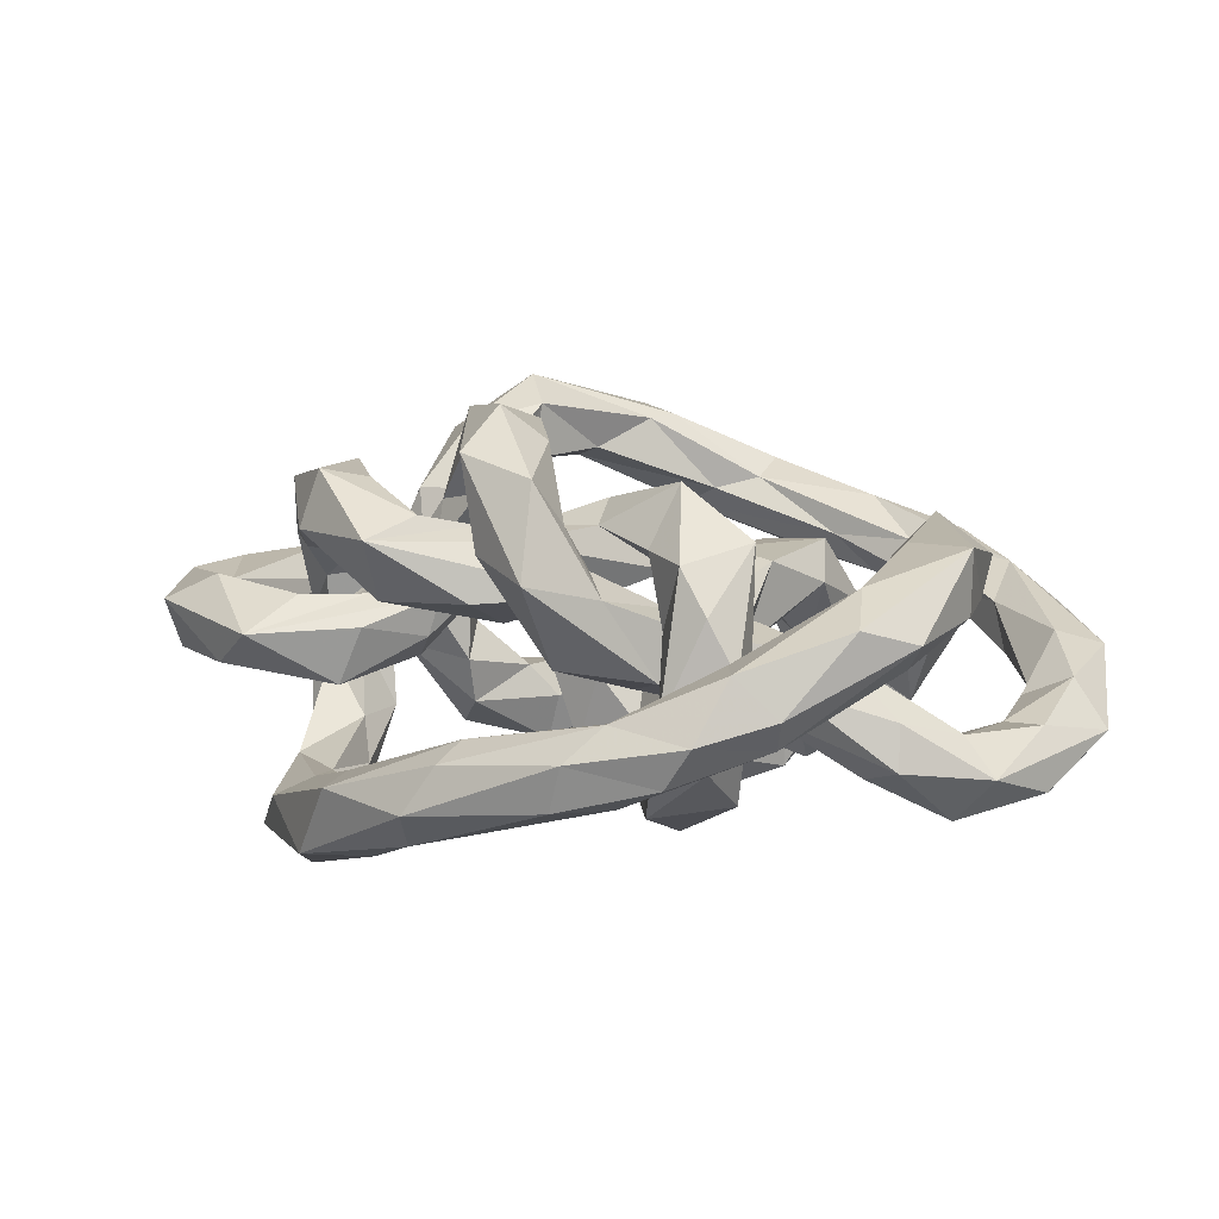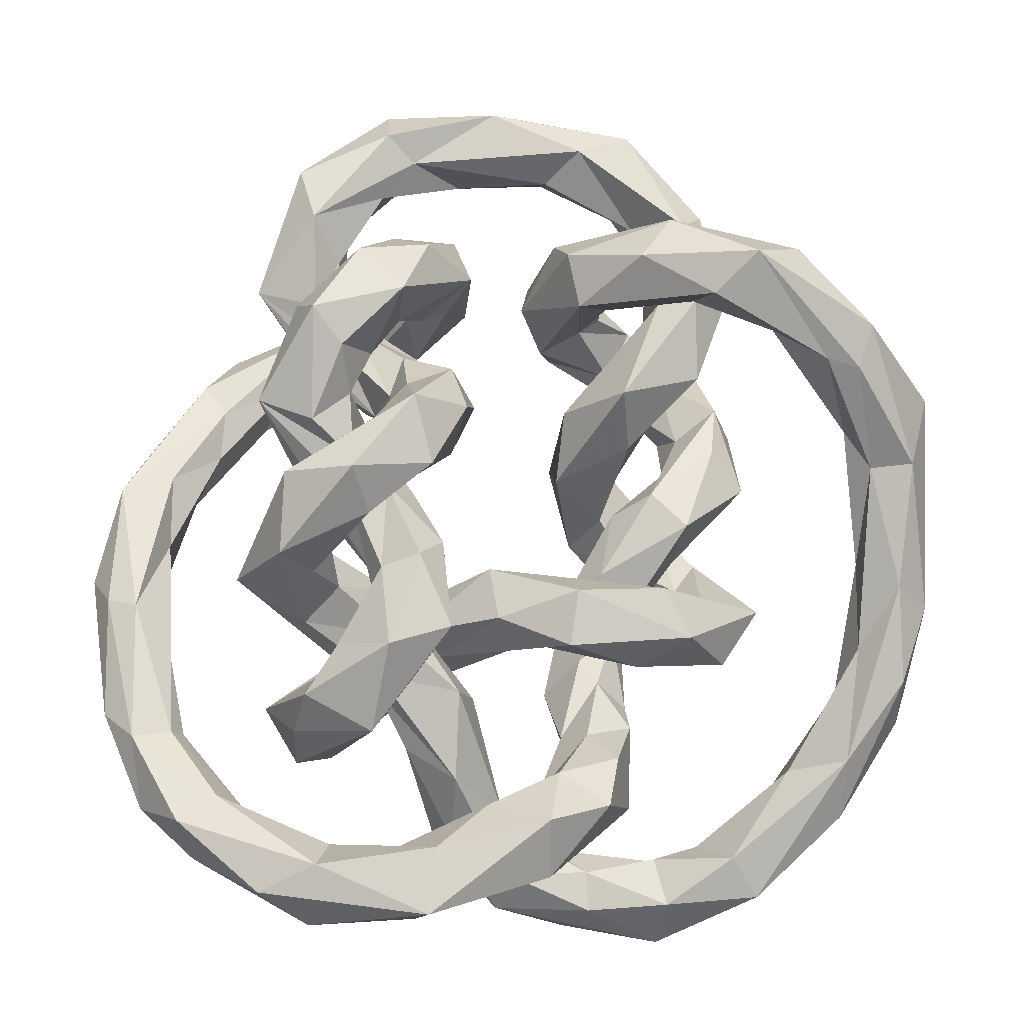
<metadata>
{"format":"obj","ext":"obj","renderer":"f3d","projection":"perspective","resolution":1024,"background":"white","views":[{"elev":14.8,"azim":-57.9,"up":"+Z"},{"elev":-9.6,"azim":-5.5,"up":"+Y"}]}
</metadata>
<code>
v 0.647 0.08418 0.2062
v 0.6526 0.1201 0.2472
v 0.5786 0.1146 0.2236
v 0.5769 0.1515 0.2211
v 0.6507 0.1622 0.1945
v 0.6432 0.1642 0.2259
v 0.6416 0.1182 0.1622
v 0.4898 0.1173 0.1988
v 0.5581 0.1006 0.1718
v 0.7395 0.1274 0.2555
v 0.7144 0.1648 0.2683
v 0.5615 0.1519 0.1524
v 0.7414 0.1256 0.2054
v 0.74 0.1782 0.2039
v 0.6862 0.1766 0.2207
v 0.7571 0.2305 0.2272
v 0.4957 0.1505 0.2311
v 0.5176 0.1859 0.2151
v 0.8215 0.2046 0.2641
v 0.7691 0.2485 0.271
v 0.4426 0.1834 0.2494
v 0.5056 0.203 0.1915
v 0.489 0.1554 0.1567
v 0.5418 0.1751 0.1924
v 0.4306 0.178 0.2102
v 0.4429 0.2371 0.2965
v 0.8285 0.2402 0.2282
v 0.4925 0.2085 0.2432
v 0.4555 0.271 0.2292
v 0.4466 0.2173 0.1945
v 0.8467 0.3107 0.234
v 0.8221 0.2569 0.2975
v 0.8194 0.3257 0.26
v 0.462 0.3171 0.2612
v 0.4445 0.3188 0.3152
v 0.8345 0.3655 0.301
v 0.4004 0.3 0.2546
v 0.3964 0.2665 0.2786
v 0.3672 0.3336 0.3207
v 0.8792 0.2973 0.2652
v 0.8955 0.4172 0.2675
v 0.8691 0.4236 0.332
v 0.3633 0.3905 0.2657
v 0.3675 0.3211 0.2921
v 0.3775 0.4178 0.3009
v 0.8762 0.3328 0.3095
v 0.3337 0.3473 0.2837
v 0.3407 0.3087 0.2774
v 0.3837 0.3688 0.3331
v 0.8518 0.4125 0.2603
v 0.8348 0.4487 0.297
v 0.3249 0.2573 0.2848
v 0.3679 0.3185 0.2274
v 0.3395 0.3628 0.2237
v 0.3092 0.3334 0.2583
v 0.9017 0.4059 0.3014
v 0.8687 0.5001 0.2701
v 0.2825 0.4163 0.2974
v 0.2617 0.3043 0.2762
v 0.3117 0.3306 0.3354
v 0.3423 0.2777 0.1899
v 0.8407 0.5364 0.3428
v 0.3018 0.3399 0.1796
v 0.3593 0.2978 0.3377
v 0.2882 0.2748 0.2324
v 0.4024 0.3839 0.2288
v 0.9005 0.6065 0.3285
v 0.879 0.5393 0.3558
v 0.3283 0.41 0.371
v 0.2922 0.2506 0.3132
v 0.2978 0.3075 0.3951
v 0.3706 0.3602 0.3694
v 0.4308 0.3627 0.2136
v 0.3984 0.4138 0.1774
v 0.2977 0.3786 0.3572
v 0.3273 0.3539 0.3958
v 0.3679 0.3464 0.1485
v 0.4357 0.348 0.1731
v 0.2887 0.2769 0.3588
v 0.402 0.3316 0.3775
v 0.4768 0.4427 0.2728
v 0.8326 0.6158 0.3095
v 0.8177 0.5739 0.3315
v 0.2342 0.414 0.3778
v 0.3587 0.2735 0.4063
v 0.3717 0.3498 0.4443
v 0.4827 0.3907 0.3091
v 0.3123 0.451 0.3415
v 0.4301 0.3693 0.4137
v 0.3663 0.4256 0.3997
v 0.445 0.387 0.1739
v 0.3156 0.4668 0.4042
v 0.3645 0.4223 0.3402
v 0.5155 0.3712 0.2679
v 0.2731 0.4287 0.4548
v 0.3172 0.4507 0.4206
v 0.3042 0.4185 0.4124
v 0.4217 0.4261 0.3447
v 0.5024 0.4191 0.219
v 0.2632 0.4769 0.3891
v 0.5738 0.411 0.2836
v 0.7874 0.6304 0.4013
v 0.3596 0.5131 0.4286
v 0.4003 0.4362 0.4158
v 0.3374 0.496 0.3823
v 0.4242 0.4522 0.3803
v 0.5556 0.4138 0.3448
v 0.355 0.5128 0.3063
v 0.3714 0.5039 0.3888
v 0.6154 0.3448 0.3089
v 0.5485 0.3615 0.3402
v 0.818 0.6223 0.4017
v 0.8299 0.6634 0.4065
v 0.2761 0.4999 0.4686
v 0.352 0.464 0.4689
v 0.4013 0.4961 0.3544
v 0.6018 0.3789 0.2742
v 0.3782 0.4934 0.4388
v 0.329 0.5212 0.4336
v 0.2957 0.5068 0.3366
v 0.7612 0.6991 0.3617
v 0.3355 0.501 0.4986
v 0.4079 0.509 0.4743
v 0.3397 0.5273 0.3925
v 0.714 0.7216 0.4477
v 0.397 0.5467 0.3891
v 0.3772 0.5534 0.4097
v 0.3911 0.5705 0.4814
v 0.2513 0.5809 0.3903
v 0.3518 0.5684 0.3513
v 0.6389 0.4178 0.3358
v 0.665 0.3706 0.3364
v 0.7399 0.6626 0.3766
v 0.7619 0.7374 0.3985
v 0.429 0.5291 0.4113
v 0.3555 0.5548 0.4456
v 0.6592 0.3862 0.235
v 0.3359 0.5888 0.3926
v 0.6481 0.4202 0.2717
v 0.7067 0.3519 0.269
v 0.2844 0.591 0.3304
v 0.3011 0.5618 0.4046
v 0.6929 0.3591 0.2131
v 0.6635 0.6898 0.375
v 0.4423 0.57 0.4334
v 0.3885 0.598 0.3979
v 0.3257 0.6221 0.3548
v 0.7464 0.4072 0.2431
v 0.4183 0.5558 0.3382
v 0.6702 0.4102 0.2257
v 0.6559 0.7382 0.3667
v 0.4545 0.5835 0.3625
v 0.3556 0.6292 0.3841
v 0.3273 0.6286 0.4247
v 0.6909 0.4225 0.2356
v 0.3744 0.595 0.358
v 0.4313 0.616 0.3857
v 0.2995 0.662 0.4335
v 0.3834 0.6839 0.4253
v 0.6615 0.4049 0.1773
v 0.7262 0.3795 0.1723
v 0.2856 0.6741 0.3819
v 0.6755 0.6846 0.4282
v 0.4195 0.5932 0.3113
v 0.3876 0.634 0.3477
v 0.3621 0.5829 0.3196
v 0.335 0.6409 0.3194
v 0.3817 0.6631 0.376
v 0.3378 0.7074 0.3524
v 0.6722 0.4345 0.1925
v 0.6156 0.4429 0.1283
v 0.6649 0.4086 0.1123
v 0.5549 0.6844 0.3666
v 0.6382 0.7618 0.4034
v 0.3552 0.5916 0.2833
v 0.3738 0.7152 0.3175
v 0.3426 0.7237 0.4118
v 0.6976 0.4649 0.1575
v 0.3421 0.6708 0.3068
v 0.3818 0.6197 0.2567
v 0.7174 0.4361 0.117
v 0.5858 0.6926 0.3216
v 0.4078 0.6409 0.2994
v 0.4089 0.7362 0.3862
v 0.4068 0.6775 0.3235
v 0.6603 0.5048 0.1454
v 0.6341 0.4576 0.1614
v 0.6144 0.49 0.07912
v 0.6081 0.7225 0.418
v 0.5817 0.7485 0.3212
v 0.3327 0.6946 0.2767
v 0.3068 0.6265 0.2974
v 0.2997 0.6468 0.2452
v 0.453 0.7154 0.3373
v 0.3775 0.7503 0.353
v 0.5441 0.7361 0.3638
v 0.5847 0.7163 0.3002
v 0.5365 0.7566 0.3143
v 0.3036 0.6917 0.3189
v 0.6517 0.5078 0.1037
v 0.2486 0.7088 0.2927
v 0.4388 0.759 0.3076
v 0.5978 0.5084 0.1795
v 0.4321 0.6907 0.3081
v 0.5716 0.487 0.1339
v 0.5086 0.7034 0.2695
v 0.5705 0.6909 0.2349
v 0.3819 0.7183 0.2431
v 0.6141 0.5505 0.1686
v 0.301 0.7791 0.3262
v 0.326 0.7387 0.3
v 0.3049 0.722 0.2494
v 0.3954 0.6942 0.2597
v 0.5704 0.746 0.2391
v 0.5914 0.7058 0.227
v 0.4077 0.6668 0.197
v 0.4005 0.7514 0.2784
v 0.5505 0.5641 0.1382
v 0.6038 0.5644 0.1351
v 0.5341 0.6753 0.2068
v 0.5794 0.7452 0.1922
v 0.2683 0.7528 0.257
v 0.3359 0.7752 0.2706
v 0.4553 0.7051 0.232
v 0.3614 0.6673 0.1981
v 0.5203 0.7382 0.2174
v 0.6067 0.6554 0.1876
v 0.6281 0.703 0.182
v 0.369 0.809 0.2909
v 0.4354 0.7439 0.2192
v 0.5497 0.5419 0.2108
v 0.6023 0.6365 0.2272
v 0.6166 0.5682 0.2583
v 0.5465 0.6776 0.1626
v 0.5786 0.7125 0.13
v 0.2878 0.8306 0.2991
v 0.3732 0.8694 0.3047
v 0.3839 0.8273 0.2406
v 0.3277 0.801 0.2479
v 0.4007 0.692 0.148
v 0.3438 0.6581 0.1227
v 0.3694 0.7347 0.155
v 0.3075 0.699 0.1739
v 0.3477 0.6529 0.1605
v 0.6062 0.6147 0.3053
v 0.6502 0.6106 0.2381
v 0.6235 0.6332 0.156
v 0.6249 0.6464 0.1105
v 0.3095 0.8308 0.2502
v 0.2796 0.6401 0.1756
v 0.6567 0.6945 0.1189
v 0.3997 0.8454 0.2917
v 0.5551 0.607 0.2364
v 0.6826 0.6344 0.2839
v 0.7043 0.6606 0.1545
v 0.658 0.6525 0.183
v 0.3184 0.6969 0.119
v 0.3753 0.9012 0.2601
v 0.2251 0.6733 0.1368
v 0.6736 0.5875 0.2002
v 0.1955 0.638 0.177
v 0.2571 0.6015 0.1452
v 0.2394 0.633 0.1049
v 0.6867 0.6872 0.2326
v 0.6331 0.663 0.2434
v 0.6588 0.5517 0.2024
v 0.4783 0.898 0.2911
v 0.4129 0.8788 0.2229
v 0.2166 0.6094 0.193
v 0.7168 0.7213 0.2629
v 0.6434 0.708 0.2852
v 0.7121 0.6181 0.2123
v 0.6913 0.6258 0.1175
v 0.6633 0.5933 0.1438
v 0.4472 0.8352 0.2449
v 0.7048 0.5506 0.1581
v 0.5644 0.8637 0.2902
v 0.6819 0.7752 0.2043
v 0.7347 0.5987 0.1633
v 0.5053 0.9097 0.2467
v 0.5322 0.846 0.2257
v 0.6383 0.7588 0.2366
v 0.5335 0.8364 0.2645
v 0.679 0.7107 0.2994
v 0.7366 0.5328 0.2227
v 0.7041 0.5701 0.2397
v 0.6385 0.5215 0.2636
v 0.1324 0.5607 0.1597
v 0.2125 0.5627 0.1913
v 0.6223 0.7929 0.2545
v 0.6736 0.4983 0.1945
v 0.6025 0.5032 0.2328
v 0.5889 0.8489 0.2118
v 0.5725 0.885 0.222
v 0.6703 0.791 0.2848
v 0.6041 0.8109 0.2293
v 0.6166 0.886 0.2646
v 0.1181 0.5239 0.2257
v 0.1888 0.5174 0.1787
v 0.6913 0.8065 0.2583
v 0.6589 0.8407 0.2246
v 0.6262 0.4798 0.1948
v 0.6651 0.4594 0.2181
v 0.6719 0.4884 0.2749
v 0.1671 0.5361 0.2246
v 0.1661 0.4677 0.2282
v 0.1501 0.4984 0.1642
v 0.6159 0.3918 0.1921
v 0.589 0.4415 0.2565
v 0.5618 0.4183 0.1796
v 0.1221 0.4446 0.1912
v 0.1566 0.42 0.2075
v 0.5567 0.4205 0.2239
v 0.5748 0.3388 0.1581
v 0.6029 0.3824 0.2313
v 0.09315 0.4306 0.2265
v 0.1369 0.4026 0.2811
v 0.5692 0.358 0.2362
v 0.6137 0.2961 0.1956
v 0.6149 0.3117 0.2305
v 0.5376 0.326 0.2052
v 0.5853 0.3347 0.2487
v 0.1597 0.3315 0.2387
v 0.1129 0.3086 0.2451
v 0.1098 0.4086 0.2671
v 0.1743 0.2801 0.3049
v 0.5475 0.2796 0.2629
v 0.5688 0.2802 0.2984
v 0.5675 0.2341 0.2289
v 0.6143 0.2892 0.2687
v 0.6102 0.2103 0.2886
v 0.154 0.2743 0.2431
v 0.5944 0.2561 0.3293
v 0.1851 0.2786 0.2837
v 0.1382 0.2747 0.3131
v 0.211 0.2156 0.2844
v 0.1107 0.297 0.2853
v 0.5185 0.2229 0.3339
v 0.1459 0.2304 0.2673
v 0.2103 0.1712 0.2907
v 0.2416 0.2097 0.3194
v 0.5819 0.2101 0.3623
v 0.5516 0.2062 0.2961
v 0.1475 0.2072 0.3031
v 0.1826 0.1951 0.3521
v 0.2186 0.2185 0.3475
v 0.4867 0.1356 0.3509
v 0.5348 0.2403 0.3634
v 0.524 0.1437 0.38
v 0.4668 0.2093 0.3751
v 0.1977 0.161 0.3176
v 0.2577 0.1297 0.3777
v 0.3106 0.1565 0.3314
v 0.5214 0.1945 0.4101
v 0.4144 0.1407 0.3388
v 0.3045 0.1004 0.3594
v 0.4107 0.1098 0.4122
v 0.3229 0.1737 0.3534
v 0.3098 0.1546 0.3961
v 0.4012 0.1063 0.3587
v 0.4178 0.1702 0.4075
v 0.3258 0.123 0.332
v 0.3821 0.17 0.354
f 3 1 2
f 4 3 2
f 4 6 5
f 10 2 1
f 6 4 2
f 8 1 3
f 7 1 9
f 2 11 6
f 1 8 9
f 7 12 5
f 10 1 13
f 1 7 13
f 10 11 2
f 14 7 5
f 7 14 13
f 3 4 17
f 9 12 7
f 13 19 10
f 5 15 14
f 16 14 15
f 17 21 8
f 17 4 18
f 8 23 9
f 22 18 4
f 21 25 8
f 26 21 17
f 26 17 18
f 23 12 9
f 24 22 4
f 27 19 13
f 23 8 25
f 26 18 28
f 22 28 18
f 13 14 27
f 22 29 28
f 14 31 27
f 23 25 30
f 22 30 29
f 33 31 14
f 32 10 19
f 33 16 20
f 32 20 11
f 29 34 28
f 35 26 28
f 35 28 34
f 20 36 33
f 35 39 26
f 31 40 27
f 20 32 36
f 37 29 30
f 37 25 38
f 31 41 40
f 32 42 36
f 29 37 43
f 38 44 37
f 32 19 46
f 32 46 42
f 43 37 47
f 44 47 37
f 38 26 44
f 34 45 35
f 19 40 46
f 39 44 26
f 35 49 39
f 33 51 50
f 35 45 49
f 54 55 48
f 31 50 41
f 40 56 46
f 47 58 43
f 60 48 55
f 54 59 55
f 53 52 61
f 48 53 54
f 41 56 40
f 57 41 50
f 62 51 36
f 64 48 60
f 61 52 65
f 46 56 42
f 69 49 45
f 63 65 59
f 63 59 54
f 72 64 60
f 54 53 66
f 73 66 53
f 63 54 74
f 41 67 56
f 56 68 42
f 45 43 58
f 39 49 75
f 70 59 65
f 55 59 60
f 61 63 77
f 74 54 66
f 53 61 73
f 57 67 41
f 62 36 42
f 69 75 49
f 66 81 74
f 62 83 51
f 70 79 59
f 71 59 79
f 64 52 48
f 85 70 52
f 86 76 71
f 88 45 58
f 71 79 85
f 85 79 70
f 85 52 64
f 85 86 71
f 57 82 67
f 45 88 69
f 77 91 78
f 77 74 91
f 98 80 72
f 90 72 76
f 94 73 78
f 99 74 81
f 68 62 42
f 84 100 58
f 95 84 75
f 90 76 86
f 78 91 99
f 91 74 99
f 103 96 92
f 98 72 93
f 72 105 93
f 102 83 62
f 106 89 98
f 86 89 104
f 90 105 72
f 104 90 86
f 106 104 89
f 90 104 109
f 90 109 105
f 73 94 111
f 113 112 68
f 116 106 98
f 108 98 93
f 106 109 104
f 94 117 110
f 94 110 111
f 73 111 87
f 100 84 114
f 114 84 95
f 118 96 103
f 103 92 119
f 101 117 94
f 121 67 82
f 118 123 96
f 115 96 123
f 109 106 116
f 116 98 108
f 120 108 93
f 107 87 111
f 121 82 83
f 125 112 113
f 92 100 119
f 114 95 122
f 118 103 126
f 103 119 127
f 123 122 115
f 114 122 128
f 93 105 129
f 130 109 116
f 132 111 110
f 134 67 121
f 113 67 134
f 100 114 119
f 127 119 136
f 136 119 114
f 93 129 120
f 124 129 105
f 130 124 109
f 110 117 137
f 132 107 111
f 83 133 121
f 126 135 118
f 136 114 128
f 137 117 139
f 129 124 142
f 138 142 124
f 138 124 130
f 137 143 110
f 140 110 143
f 107 132 131
f 102 133 83
f 135 145 123
f 128 123 145
f 122 123 128
f 146 136 128
f 127 136 146
f 147 130 141
f 120 141 108
f 147 138 130
f 135 126 149
f 139 131 150
f 139 150 137
f 121 144 151
f 152 135 149
f 152 145 135
f 153 138 147
f 131 148 155
f 131 155 150
f 134 121 151
f 156 127 146
f 145 157 128
f 146 128 157
f 156 126 127
f 158 142 154
f 138 153 154
f 137 160 143
f 143 161 140
f 141 129 162
f 142 158 129
f 150 160 137
f 161 148 140
f 152 157 145
f 165 156 146
f 156 167 166
f 126 156 166
f 162 147 141
f 129 158 162
f 153 147 169
f 154 159 158
f 150 170 160
f 149 166 175
f 126 166 149
f 169 147 162
f 169 176 153
f 159 177 158
f 170 155 178
f 160 170 171
f 161 143 172
f 134 174 125
f 165 179 156
f 149 175 180
f 168 159 153
f 181 161 172
f 183 165 157
f 183 179 165
f 184 177 159
f 168 153 176
f 168 176 185
f 171 170 187
f 189 163 125
f 183 157 152
f 183 152 164
f 183 191 179
f 149 180 164
f 179 167 156
f 175 166 192
f 175 193 180
f 159 168 194
f 195 169 177
f 187 170 186
f 186 170 178
f 172 188 181
f 173 163 189
f 189 125 174
f 198 174 151
f 183 180 191
f 159 194 184
f 186 178 181
f 171 188 172
f 200 181 188
f 173 189 196
f 196 189 174
f 179 199 167
f 185 194 168
f 177 184 195
f 202 195 184
f 178 148 181
f 187 186 203
f 186 181 200
f 175 192 193
f 202 184 194
f 187 203 205
f 187 205 171
f 196 198 206
f 196 206 173
f 182 207 197
f 190 151 197
f 192 201 193
f 209 203 186
f 173 207 182
f 211 210 199
f 211 199 179
f 180 212 191
f 205 188 171
f 209 186 200
f 180 193 212
f 185 213 204
f 216 204 213
f 190 214 198
f 173 220 207
f 190 197 214
f 222 193 201
f 222 212 193
f 223 211 191
f 195 202 217
f 208 225 213
f 225 216 213
f 173 206 220
f 197 221 214
f 221 215 228
f 223 229 211
f 224 204 216
f 205 218 188
f 226 206 198
f 228 215 207
f 220 227 207
f 221 226 214
f 201 199 210
f 188 218 219
f 232 209 219
f 203 209 233
f 234 220 226
f 220 206 226
f 227 228 207
f 223 238 229
f 223 212 239
f 230 217 202
f 230 202 224
f 216 241 240
f 224 216 240
f 242 217 230
f 217 242 208
f 208 243 225
f 241 216 244
f 234 227 220
f 236 222 201
f 201 210 236
f 240 242 230
f 208 242 243
f 218 205 231
f 234 247 227
f 248 234 235
f 212 222 239
f 240 230 224
f 233 245 231
f 232 246 209
f 247 234 248
f 250 244 225
f 243 250 225
f 221 228 251
f 236 249 222
f 232 218 253
f 231 253 218
f 228 227 256
f 257 242 240
f 257 240 241
f 253 231 245
f 247 256 227
f 235 251 248
f 243 242 259
f 247 260 256
f 238 239 249
f 262 244 250
f 263 257 241
f 259 242 257
f 246 232 264
f 232 253 265
f 258 249 236
f 249 268 238
f 259 261 243
f 262 263 241
f 262 241 244
f 232 265 264
f 246 264 270
f 246 270 254
f 274 266 260
f 248 251 273
f 267 237 252
f 267 258 237
f 249 258 268
f 256 272 255
f 273 251 255
f 279 255 272
f 276 266 274
f 252 277 267
f 229 275 252
f 280 268 258
f 281 275 268
f 257 263 259
f 265 278 264
f 276 273 279
f 279 273 255
f 283 277 252
f 275 283 252
f 282 278 265
f 284 271 245
f 284 245 254
f 285 276 279
f 285 279 272
f 287 260 266
f 250 289 262
f 285 272 286
f 266 292 287
f 259 263 288
f 289 250 269
f 270 264 278
f 254 270 284
f 282 293 278
f 285 291 276
f 283 275 281
f 268 294 281
f 288 261 259
f 290 296 282
f 266 276 291
f 294 268 280
f 298 261 288
f 289 299 262
f 263 262 299
f 271 284 295
f 293 282 296
f 285 303 291
f 303 302 291
f 286 287 304
f 293 281 294
f 270 278 300
f 290 283 296
f 266 291 302
f 290 295 277
f 281 293 296
f 270 300 295
f 300 301 297
f 285 304 303
f 277 295 297
f 299 289 306
f 307 263 299
f 295 300 297
f 278 293 301
f 302 292 266
f 294 301 293
f 289 305 306
f 308 302 303
f 287 309 304
f 312 307 299
f 310 313 292
f 302 310 292
f 315 308 303
f 308 314 302
f 311 307 312
f 305 317 306
f 309 292 313
f 288 311 316
f 305 298 317
f 299 306 312
f 303 304 315
f 304 309 315
f 309 318 315
f 308 315 320
f 308 320 319
f 310 321 313
f 309 313 318
f 308 319 314
f 315 322 320
f 318 313 321
f 315 318 322
f 314 319 329
f 320 322 330
f 312 323 311
f 318 321 327
f 327 328 322
f 327 322 318
f 329 321 314
f 329 327 321
f 331 320 330
f 311 323 332
f 311 332 324
f 334 312 326
f 334 323 312
f 317 325 335
f 335 326 317
f 336 323 334
f 329 338 327
f 330 328 333
f 325 337 335
f 332 340 339
f 332 336 340
f 326 341 334
f 337 324 339
f 324 332 339
f 336 334 341
f 342 331 333
f 339 344 337
f 346 326 335
f 331 343 329
f 338 329 343
f 343 331 349
f 345 335 344
f 346 341 326
f 347 343 349
f 348 328 338
f 344 339 340
f 351 345 344
f 351 344 340
f 338 350 348
f 352 345 351
f 342 349 331
f 340 336 353
f 336 341 353
f 354 348 350
f 347 355 338
f 357 349 354
f 341 358 353
f 358 341 346
f 345 359 346
f 357 347 349
f 340 353 362
f 363 350 355
f 355 347 360
f 347 357 360
f 361 357 354
f 353 358 363
f 355 362 353
f 355 353 363
f 355 360 362
f 356 360 357
f 362 360 356
f 357 359 352
f 357 352 356
f 298 305 269
f 289 269 305
f 150 155 170
f 179 191 211
f 126 103 127
f 210 252 237
f 15 5 6
f 358 361 363
f 199 201 167
f 290 282 271
f 141 130 108
f 352 359 345
f 255 251 228
f 11 20 15
f 233 246 254
f 31 33 50
f 64 80 85
f 15 20 16
f 310 302 314
f 61 65 63
f 6 11 15
f 110 140 132
f 216 225 244
f 176 169 195
f 148 178 155
f 97 75 69
f 333 348 342
f 283 281 296
f 73 87 66
f 81 66 87
f 330 333 331
f 174 134 151
f 322 328 330
f 197 215 221
f 68 67 113
f 224 194 204
f 164 180 183
f 271 295 290
f 88 100 92
f 195 217 176
f 208 176 217
f 176 208 185
f 219 218 232
f 295 284 270
f 260 272 256
f 51 83 82
f 151 144 182
f 226 235 234
f 124 105 109
f 197 207 215
f 115 122 95
f 12 24 5
f 4 5 24
f 144 133 163
f 17 8 3
f 354 350 361
f 140 148 132
f 131 132 148
f 97 115 95
f 274 273 276
f 362 356 340
f 358 346 359
f 268 275 238
f 173 182 163
f 144 163 182
f 97 96 115
f 351 340 356
f 328 348 333
f 194 185 204
f 221 235 226
f 45 34 43
f 224 202 194
f 208 213 185
f 161 181 148
f 14 16 33
f 121 133 144
f 34 29 43
f 58 47 84
f 75 84 47
f 53 48 52
f 81 87 107
f 311 324 316
f 134 125 113
f 332 323 336
f 129 141 120
f 247 248 274
f 273 274 248
f 358 359 361
f 357 361 359
f 88 58 100
f 27 40 19
f 25 37 30
f 361 350 363
f 256 255 228
f 298 288 316
f 80 64 72
f 245 233 254
f 158 177 162
f 169 162 177
f 167 201 166
f 192 166 201
f 44 39 47
f 135 123 118
f 139 101 131
f 285 286 304
f 73 61 78
f 77 78 61
f 298 269 261
f 146 157 165
f 60 59 71
f 314 321 310
f 101 81 131
f 107 131 81
f 300 278 301
f 307 311 288
f 320 331 319
f 329 319 331
f 265 271 282
f 239 222 249
f 221 251 235
f 80 89 85
f 86 85 89
f 22 23 30
f 153 159 154
f 236 210 237
f 294 280 297
f 67 68 56
f 26 38 21
f 25 21 38
f 142 138 154
f 306 326 312
f 196 174 198
f 348 354 342
f 349 342 354
f 101 94 78
f 316 325 298
f 10 32 11
f 209 200 219
f 188 219 200
f 260 247 274
f 108 130 116
f 306 317 326
f 198 151 190
f 246 233 209
f 68 112 62
f 102 62 112
f 324 337 316
f 325 316 337
f 80 98 89
f 347 338 343
f 288 263 307
f 74 77 63
f 277 297 267
f 280 267 297
f 328 327 338
f 133 102 163
f 125 163 102
f 143 160 172
f 171 172 160
f 301 294 297
f 237 258 236
f 245 271 253
f 265 253 271
f 70 65 52
f 338 355 350
f 203 231 205
f 24 12 22
f 23 22 12
f 51 82 50
f 57 50 82
f 267 280 258
f 250 243 269
f 261 269 243
f 95 75 97
f 47 39 75
f 283 290 277
f 346 335 345
f 149 164 152
f 260 287 272
f 286 272 287
f 238 223 239
f 96 97 69
f 102 112 125
f 101 139 117
f 211 229 210
f 212 223 191
f 71 76 60
f 72 60 76
f 335 337 344
f 78 99 101
f 81 101 99
f 356 352 351
f 197 151 182
f 33 36 51
f 214 226 198
f 233 231 203
f 317 298 325
f 292 309 287
f 252 210 229
f 238 275 229
f 69 88 96
f 92 96 88

</code>
